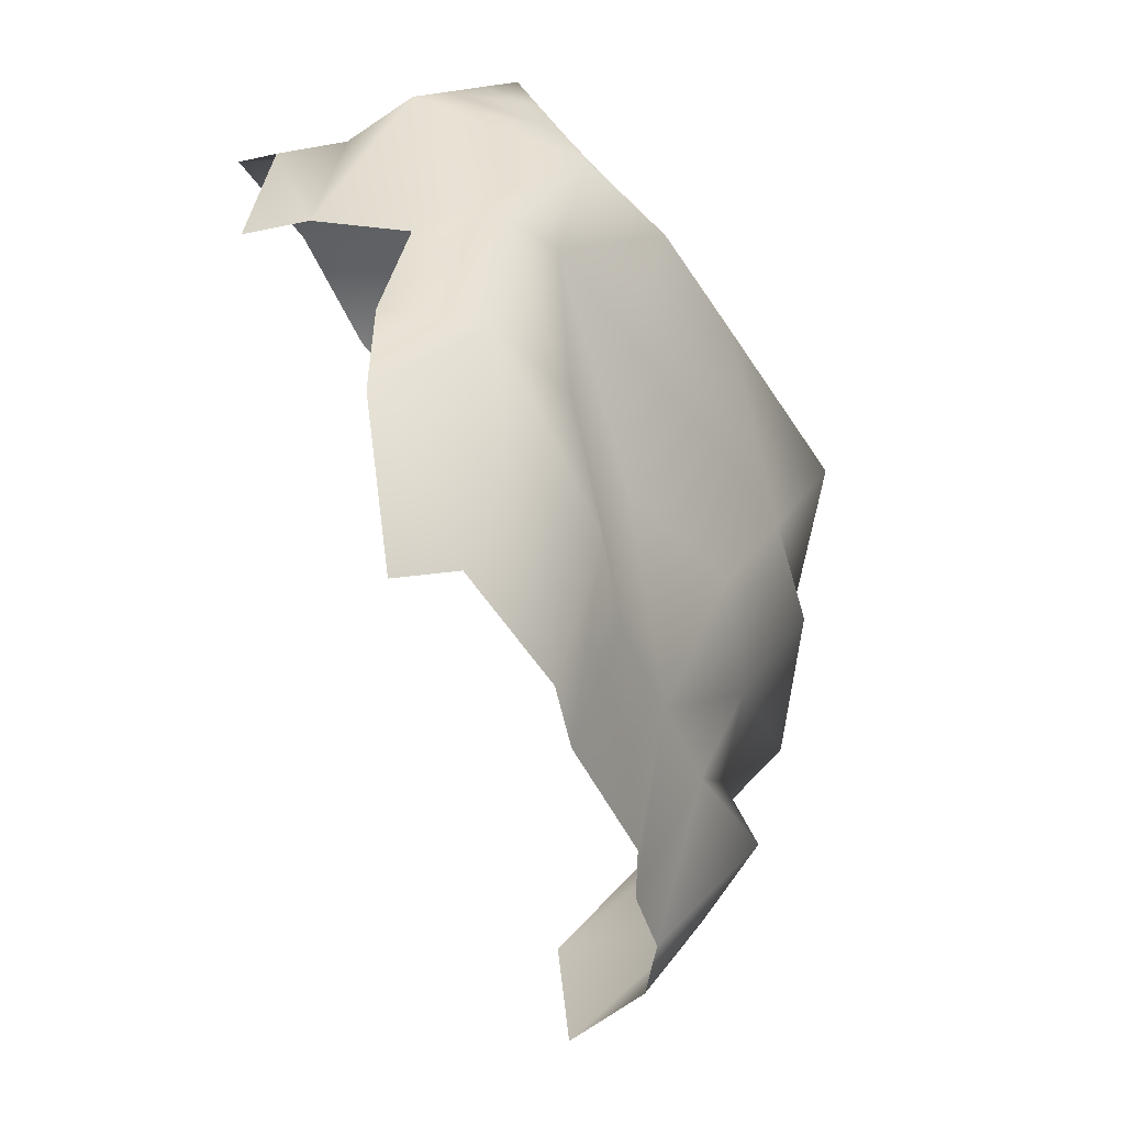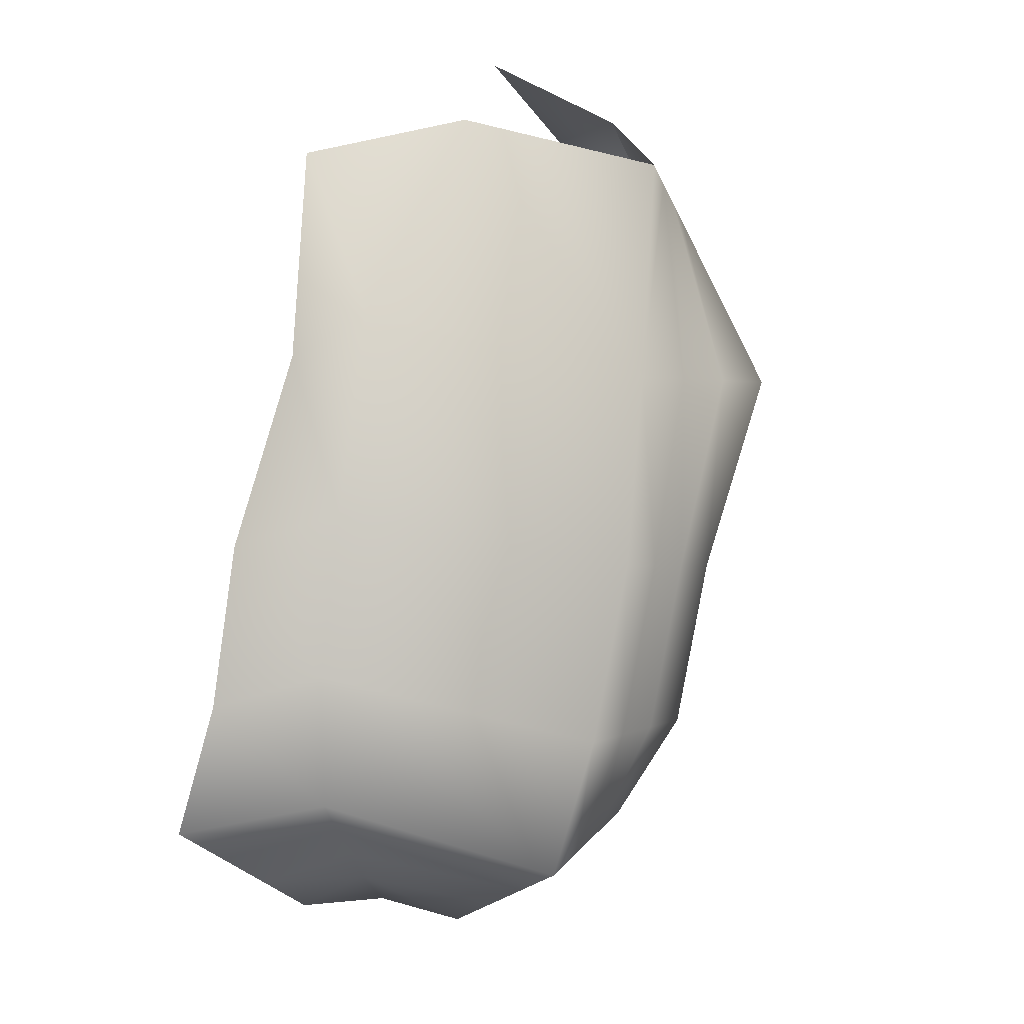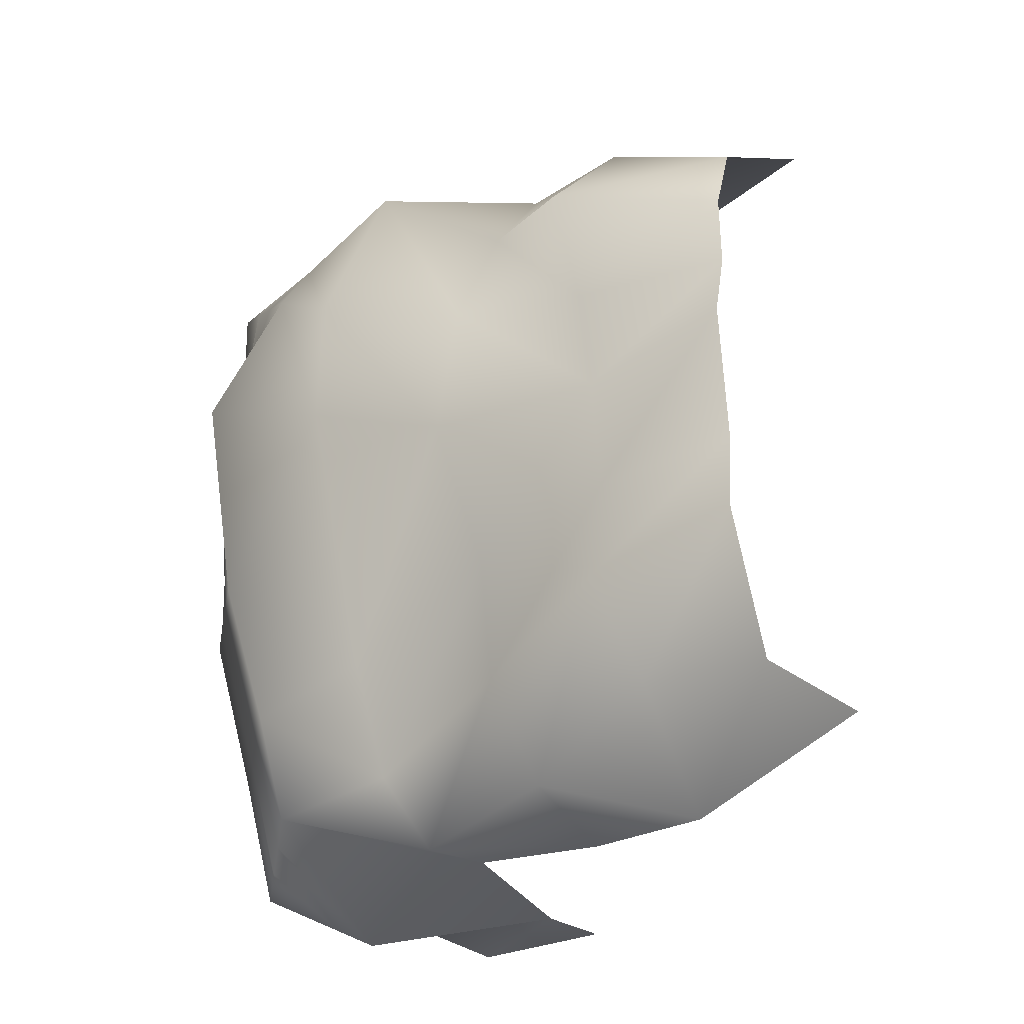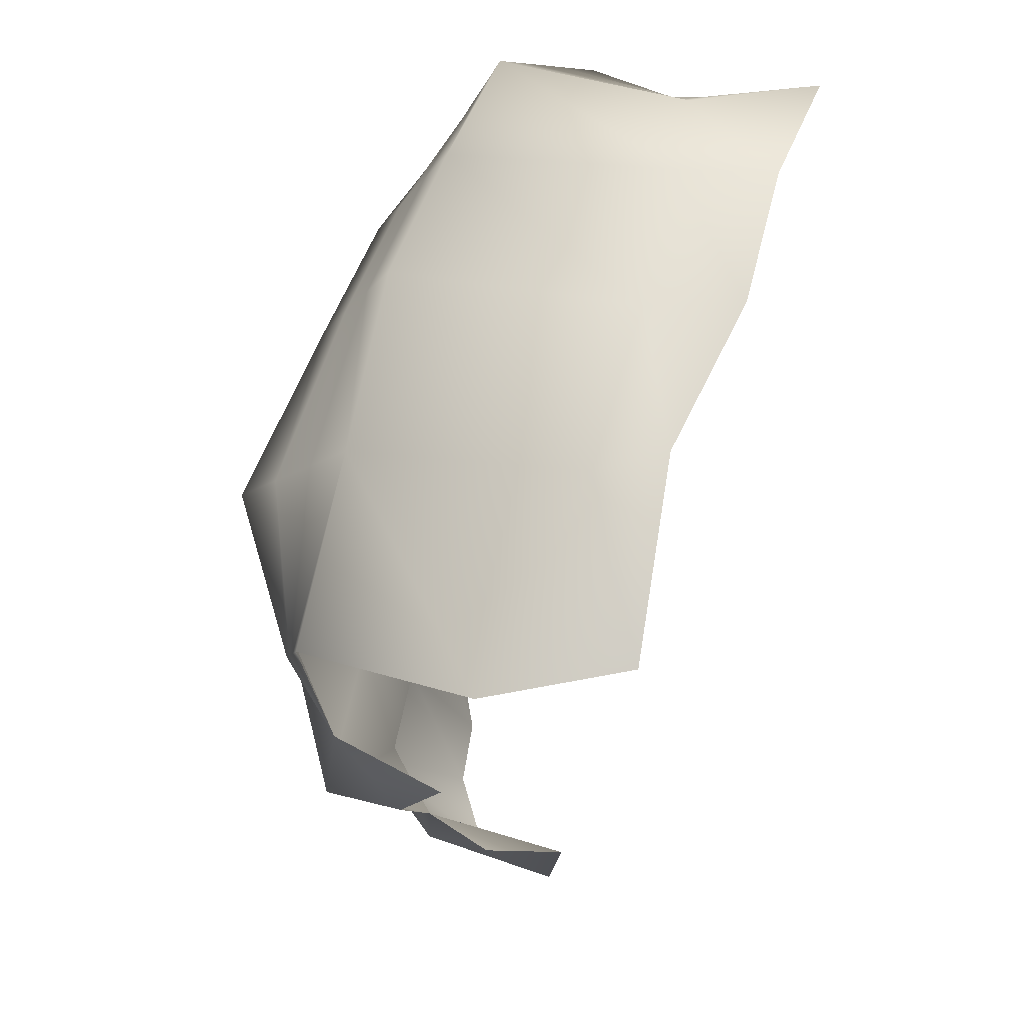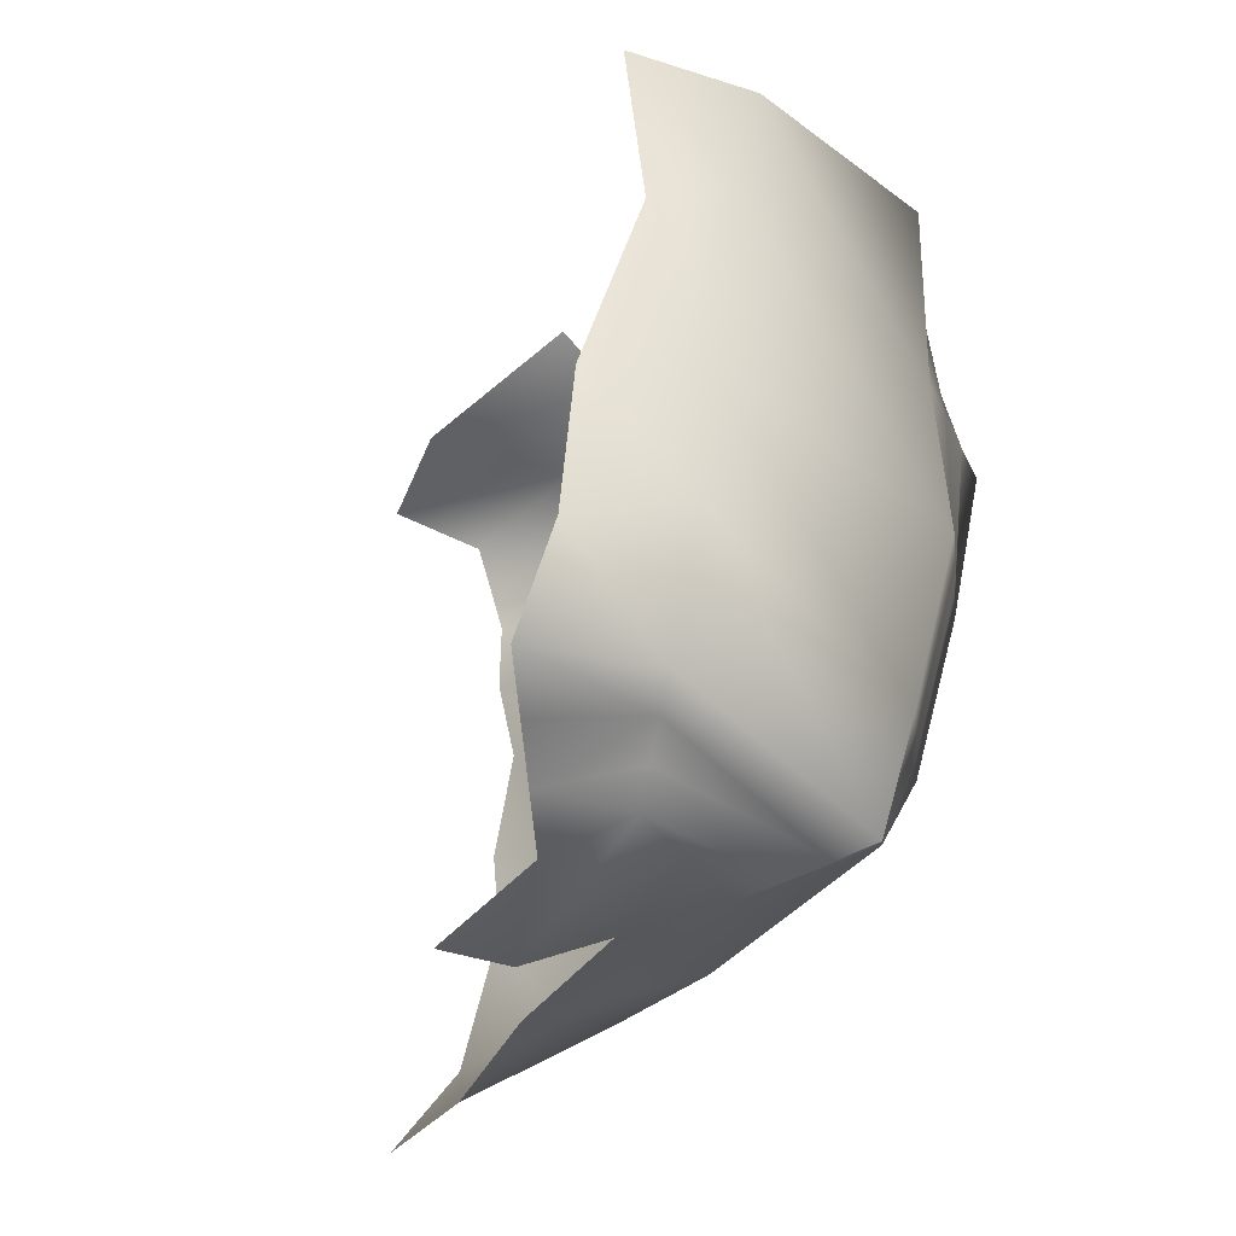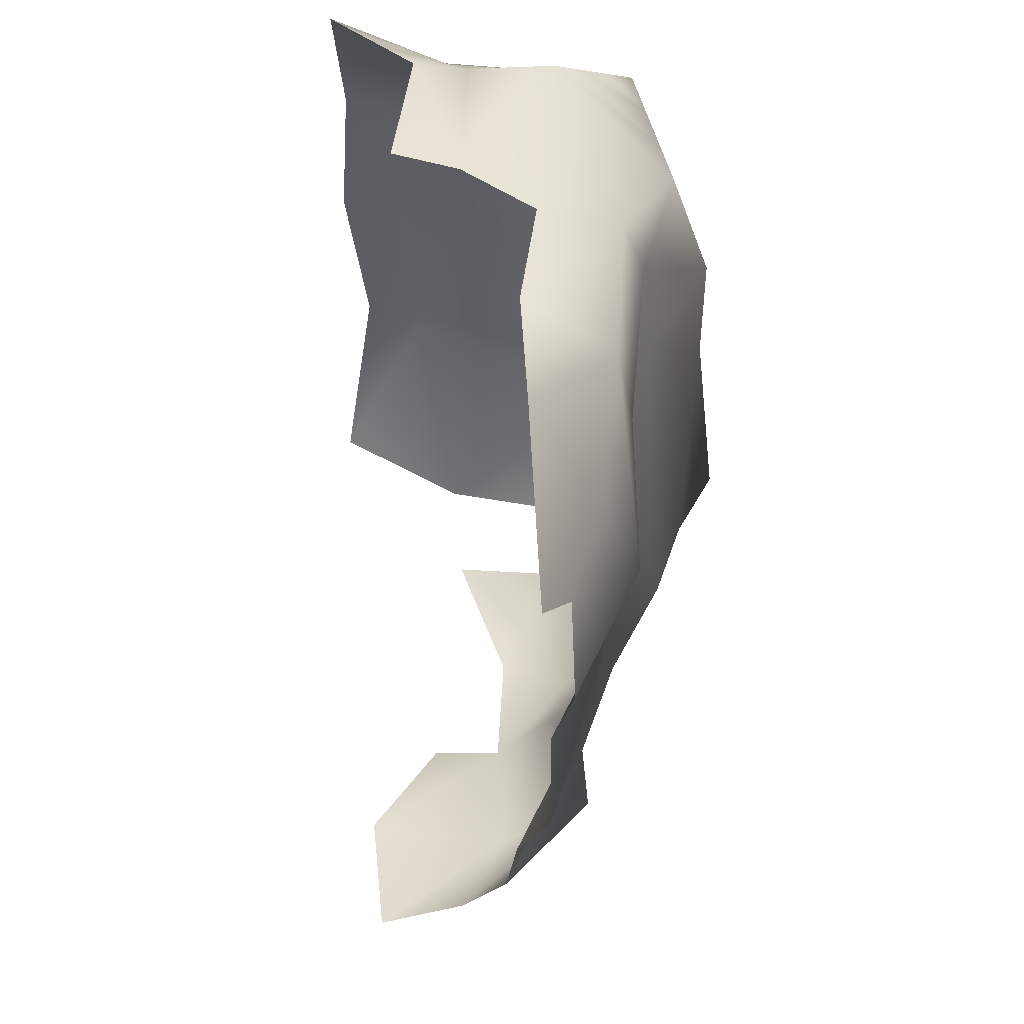
<metadata>
{"format":"obj","ext":"obj","renderer":"f3d","projection":"perspective","resolution":1024,"background":"white","views":[{"elev":-51.9,"azim":-162.6,"up":"+Y"},{"elev":-5.8,"azim":-174.9,"up":"+Z"},{"elev":-26.4,"azim":-40.4,"up":"+Z"},{"elev":65.5,"azim":8.4,"up":"+Y"},{"elev":-32.9,"azim":155.5,"up":"+Z"},{"elev":-41.8,"azim":169.8,"up":"+Y"}]}
</metadata>
<code>
g RM_Psurf84
v 2115 -1307 -2.002e+04
v 2042 -1143 -2.008e+04
v 2114 -1156 -2.019e+04
v 2156 -1314 -2.02e+04
v 2166 -1281 -1.95e+04
v 2100 -1140 -1.945e+04
v 2000 -1132 -1.955e+04
v 2123 -1302 -1.959e+04
v 2013 -581.5 -1.94e+04
v 1996 -557.2 -1.942e+04
v 1940 -595 -1.95e+04
v 1930 -638.2 -1.951e+04
v 2032 -541.8 -2.026e+04
v 2156 -511.6 -2.034e+04
v 2196 -535.6 -2.036e+04
v 2009 -580.9 -2.023e+04
v 2055 -502.6 -2.028e+04
v 2001 -519.1 -2.014e+04
v 2032 -466.6 -2.015e+04
v 2078 -463.5 -2.03e+04
v 2229 -1127 -2.033e+04
v 2206 -1400 -2.028e+04
v 2036 -1140 -1.969e+04
v 2124 -1303 -1.968e+04
v 2303 -501.9 -2.031e+04
v 2317 -759.8 -2.035e+04
v 2209 -749.2 -2.029e+04
v 2106 -976.6 -2.027e+04
v 2235 -939.9 -2.031e+04
v 2100 -776.2 -2.03e+04
v 1981 -967.3 -1.966e+04
v 1956 -958.8 -1.983e+04
v 2046 -1149 -1.982e+04
v 1834 -629.2 -1.971e+04
v 1899 -777.6 -1.976e+04
v 1904 -777.1 -1.959e+04
v 2047 -968.2 -1.952e+04
v 1989 -793.7 -1.939e+04
v 1939 -624 -2.012e+04
v 1902 -588.2 -1.994e+04
v 1932 -537.8 -1.994e+04
v 1970 -571.6 -2.013e+04
v 1881 -582.1 -1.972e+04
v 2126 -1301 -1.992e+04
v 2059 -1148 -1.995e+04
v 2097 -1317 -1.977e+04
v 1902 -588.2 -1.994e+04
v 2009 -733.7 -2.006e+04
v 2052 -741.2 -2.021e+04
v 2034 -954.1 -1.999e+04
v 2059 -1148 -1.995e+04
v 2059 -943.8 -2.014e+04
v 1902 -588.2 -1.994e+04
v 1834 -629.2 -1.971e+04
v 1881 -582.1 -1.972e+04
v 1932 -537.8 -1.994e+04
v 2097 -1317 -1.977e+04
v 2046 -1149 -1.982e+04
v 2059 -1148 -1.995e+04
v 2126 -1301 -1.992e+04
v 2009 -733.7 -2.006e+04
v 2034 -954.1 -1.999e+04
v 2312 -463.5 -2.028e+04
v 2416 -492.4 -2.031e+04
v 2380 -556.3 -2.034e+04
v 2329 -386.9 -2.022e+04
v 2324 -328.5 -2.008e+04
v 2450 -357 -2.011e+04
v 2488 -364.7 -2.025e+04
v 2278 -341.2 -1.967e+04
v 2180 -456 -1.942e+04
v 2360 -413.4 -1.947e+04
v 2364 -354.8 -1.972e+04
v 1974 -488.1 -1.973e+04
v 1960 -508.5 -1.947e+04
v 2273 -1299 -1.946e+04
v 2289 -1137 -1.946e+04
v 2404 -750.9 -2.035e+04
v 2089 -762.9 -1.937e+04
v 2153 -539.8 -1.934e+04
v 2109 -976 -1.944e+04
v 2194 -953.1 -1.939e+04
v 2308 -347 -1.99e+04
v 2430 -366.8 -1.993e+04
v 1991 -437 -1.995e+04
v 1974 -488.1 -1.973e+04
v 2278 -341.2 -1.967e+04
v 2278 -341.2 -1.967e+04
v 2308 -347 -1.99e+04
v 1991 -437 -1.995e+04
v 1991 -437 -1.995e+04
v 1950 -551.8 -1.948e+04
v 1978 -532.9 -1.945e+04
v 1927 -535.1 -1.972e+04
v 2117 -487.6 -2.032e+04
v 2320 -425.2 -2.025e+04
v 1962 -487.4 -1.995e+04
v 1962 -487.4 -1.995e+04
v 1932 -537.8 -1.994e+04
v 1991 -437 -1.995e+04
v 2452 -428.5 -2.028e+04
f 85 86 87
f 81 77 82
f 77 81 6
f 37 6 81
f 6 37 7
f 23 7 37
f 7 23 8
f 24 8 23
f 6 76 77
f 76 6 5
f 7 5 6
f 5 7 8
f 46 24 33
f 23 33 24
f 33 23 31
f 37 31 23
f 31 37 38
f 81 38 37
f 38 81 79
f 33 50 51
f 50 33 32
f 31 32 33
f 32 31 36
f 38 36 31
f 36 38 9
f 79 9 38
f 9 79 80
f 32 48 50
f 48 32 35
f 36 35 32
f 35 36 12
f 9 12 36
f 12 9 11
f 10 11 9
f 11 10 92
f 93 92 10
f 92 93 75
f 74 75 71
f 75 74 92
f 94 92 74
f 92 94 11
f 43 11 94
f 11 43 12
f 34 12 43
f 12 34 35
f 47 35 34
f 35 47 48
f 71 70 74
f 98 74 100
f 74 98 94
f 99 94 98
f 94 99 43
f 71 72 70
f 73 70 72
f 70 73 83
f 84 83 73
f 61 40 39
f 41 39 40
f 39 41 42
f 97 42 41
f 42 97 18
f 91 18 97
f 18 91 19
f 83 19 91
f 19 83 67
f 84 67 83
f 67 84 68
f 62 61 49
f 39 49 61
f 49 39 16
f 42 16 39
f 16 42 13
f 18 13 42
f 13 18 17
f 19 17 18
f 17 19 20
f 67 20 19
f 20 67 66
f 68 66 67
f 66 68 69
f 96 66 69
f 66 96 20
f 95 20 96
f 20 95 17
f 69 101 96
f 101 64 96
f 63 96 64
f 96 63 95
f 14 95 63
f 95 14 17
f 13 17 14
f 16 13 15
f 14 15 13
f 15 14 25
f 63 25 14
f 25 63 64
f 64 65 25
f 26 25 65
f 25 26 15
f 27 15 26
f 15 27 16
f 30 16 27
f 16 30 49
f 52 49 30
f 49 52 62
f 45 62 52
f 65 78 26
f 27 29 30
f 28 30 29
f 30 28 52
f 2 52 28
f 52 2 45
f 44 45 2
f 29 21 28
f 3 28 21
f 28 3 2
f 1 2 3
f 2 1 44
f 1 3 4
f 21 4 3
f 4 21 22
f 55 53 54
f 53 55 56
f 59 57 58
f 57 59 60
f 88 89 90

</code>
